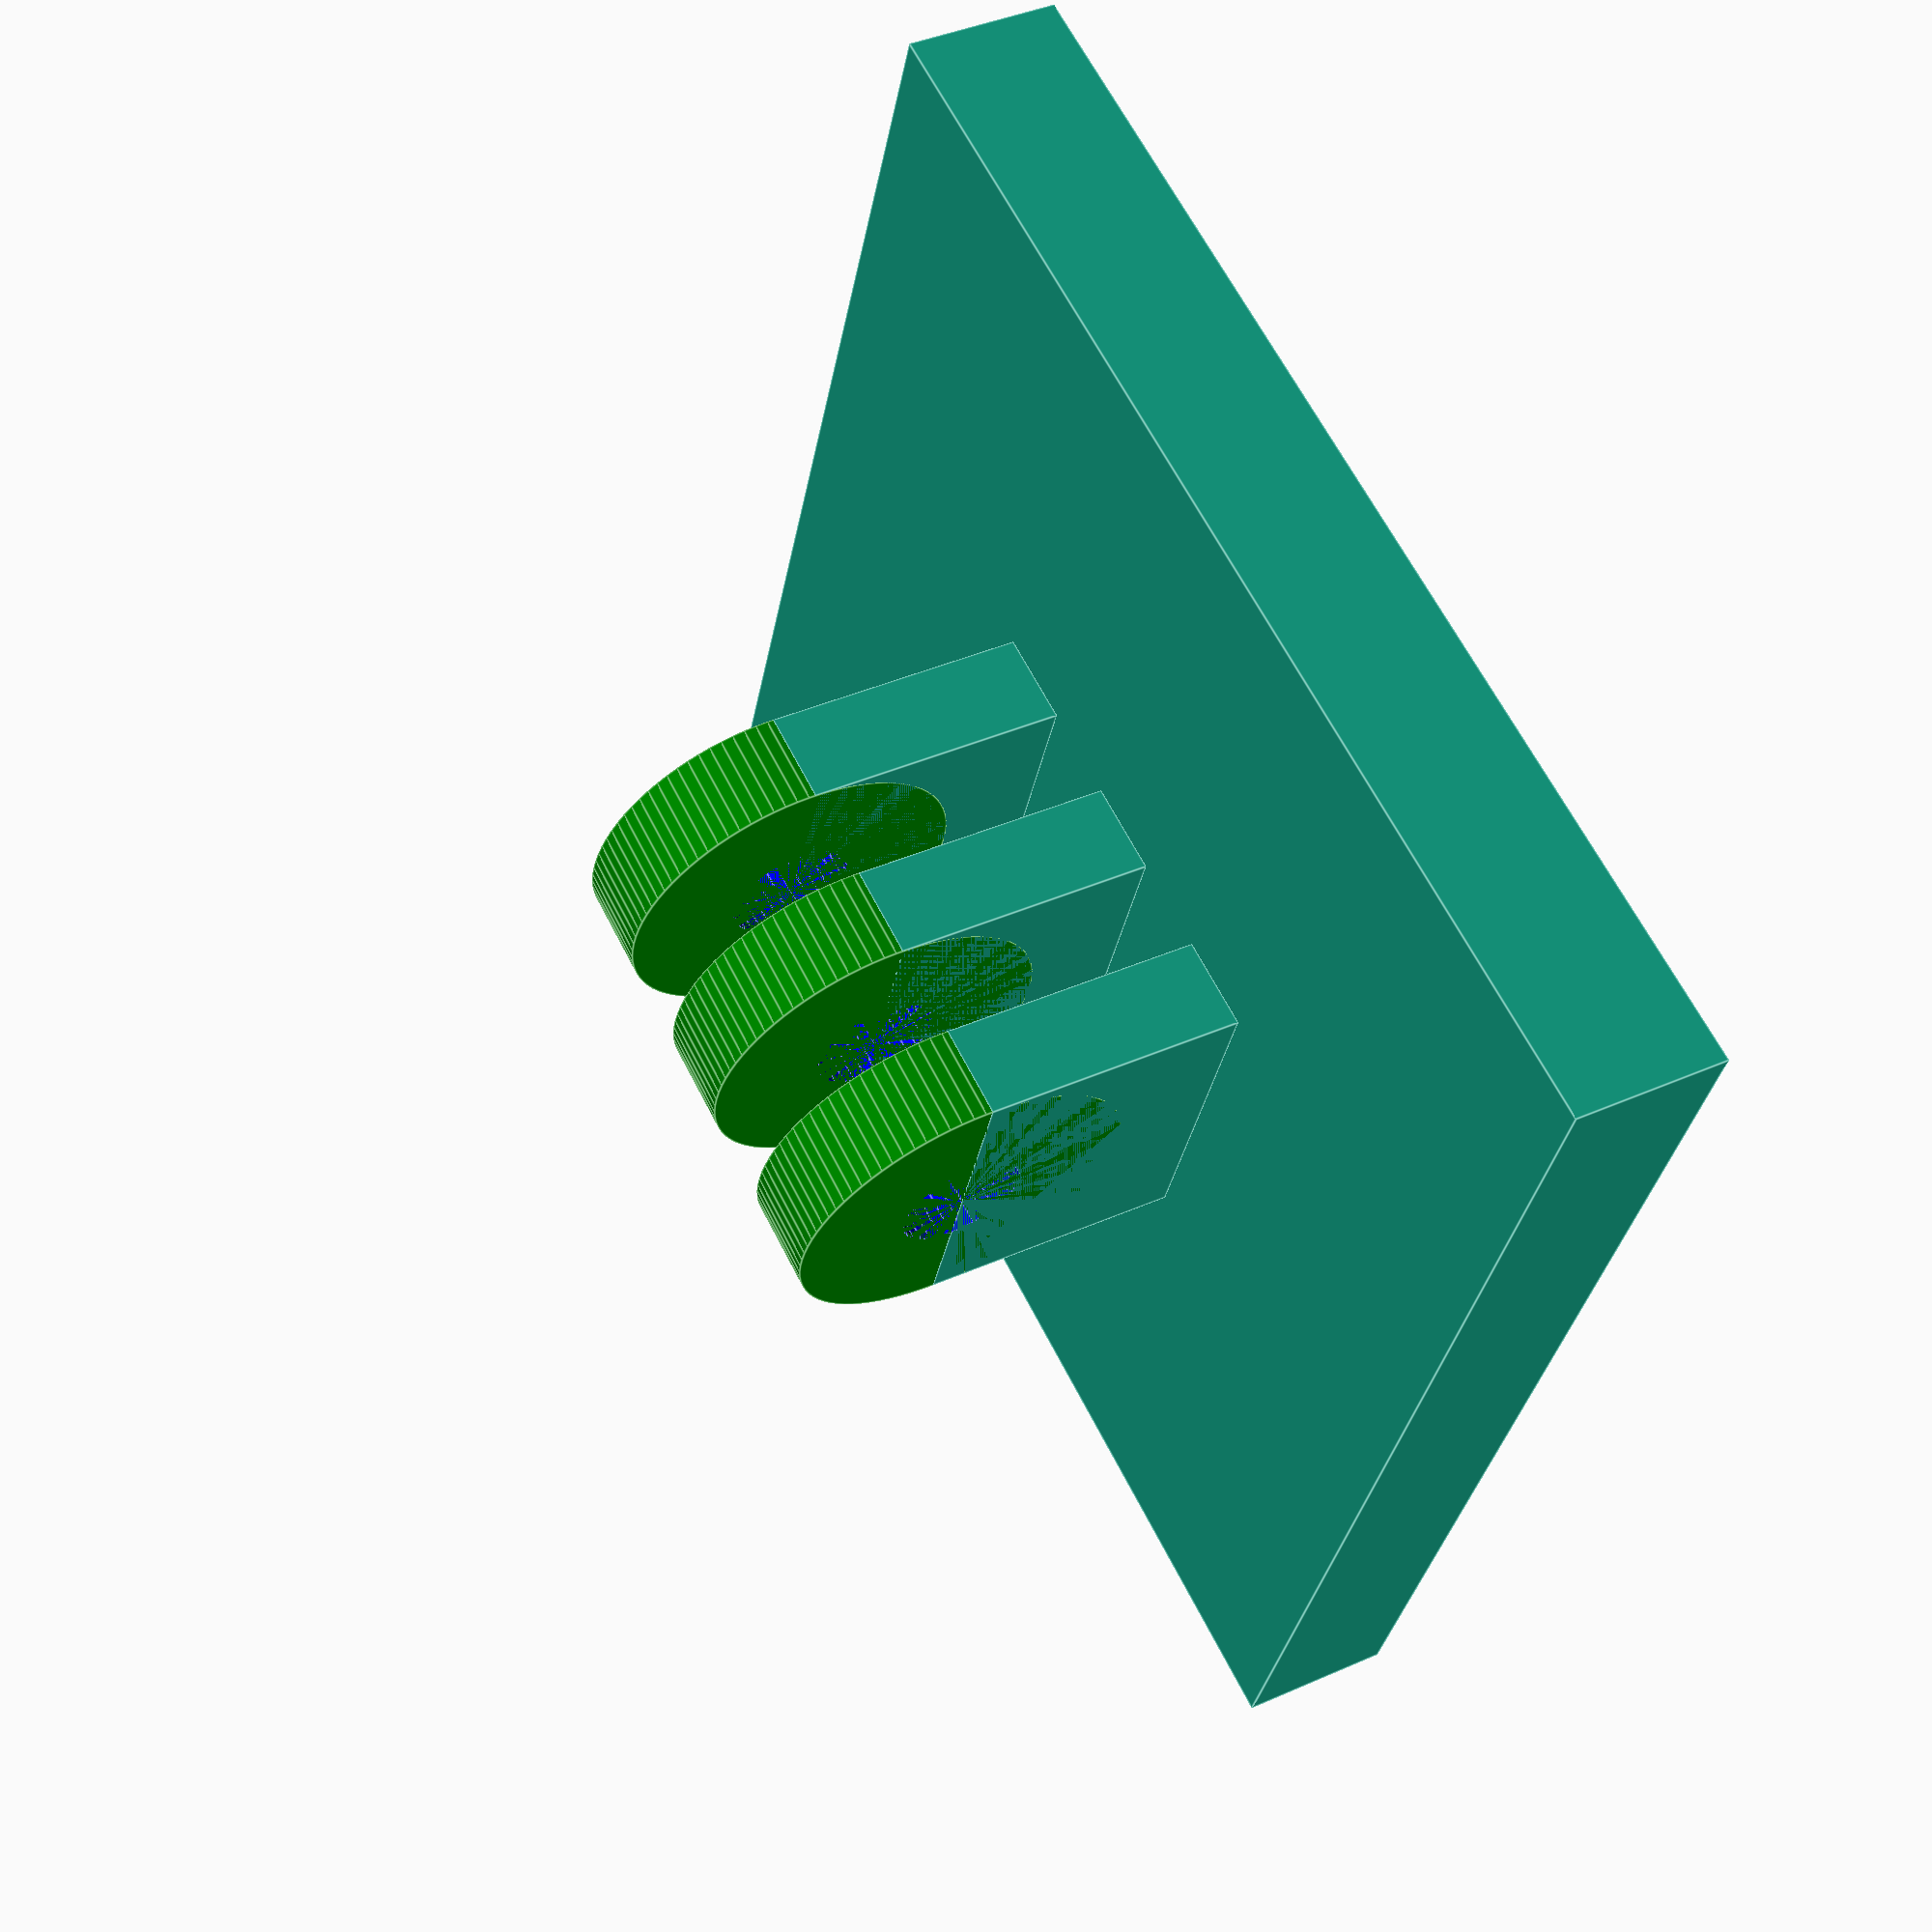
<openscad>
$fa = 1.0;
$fs = 0.4;

basePlateWidth = 40;
basePlateHeight = 5;
tineWidth = 11;
tineLength = 14;
tineHeight = 3;
screwSize = 4;

makeBasePlate();
makeTines();

module makeBasePlate() {
    cube([basePlateWidth, basePlateWidth, basePlateHeight]);
}

module makeTines() {
    for (i =[-1:1:1])
        
        translate([
            basePlateWidth / 2 + tineHeight / 2 + tineHeight * 2 * i,
            basePlateWidth / 2 + tineWidth / 2,
            basePlateHeight - 0.001])
        rotate([90,0,270])
        makeTine();
}

module makeTine() {
    difference() {
        union(){
            color("green")
            translate([tineWidth/2,tineLength-tineWidth/2,0])
            cylinder(r=tineWidth/2,h=tineHeight);
            cube([tineWidth, tineLength-tineWidth/2, tineHeight]);
        }
        color("blue")
        translate([tineWidth/2,tineLength-tineWidth/2,0])
        cylinder(d=screwSize, h=tineHeight);
    }
}
</openscad>
<views>
elev=140.0 azim=200.4 roll=118.7 proj=p view=edges
</views>
